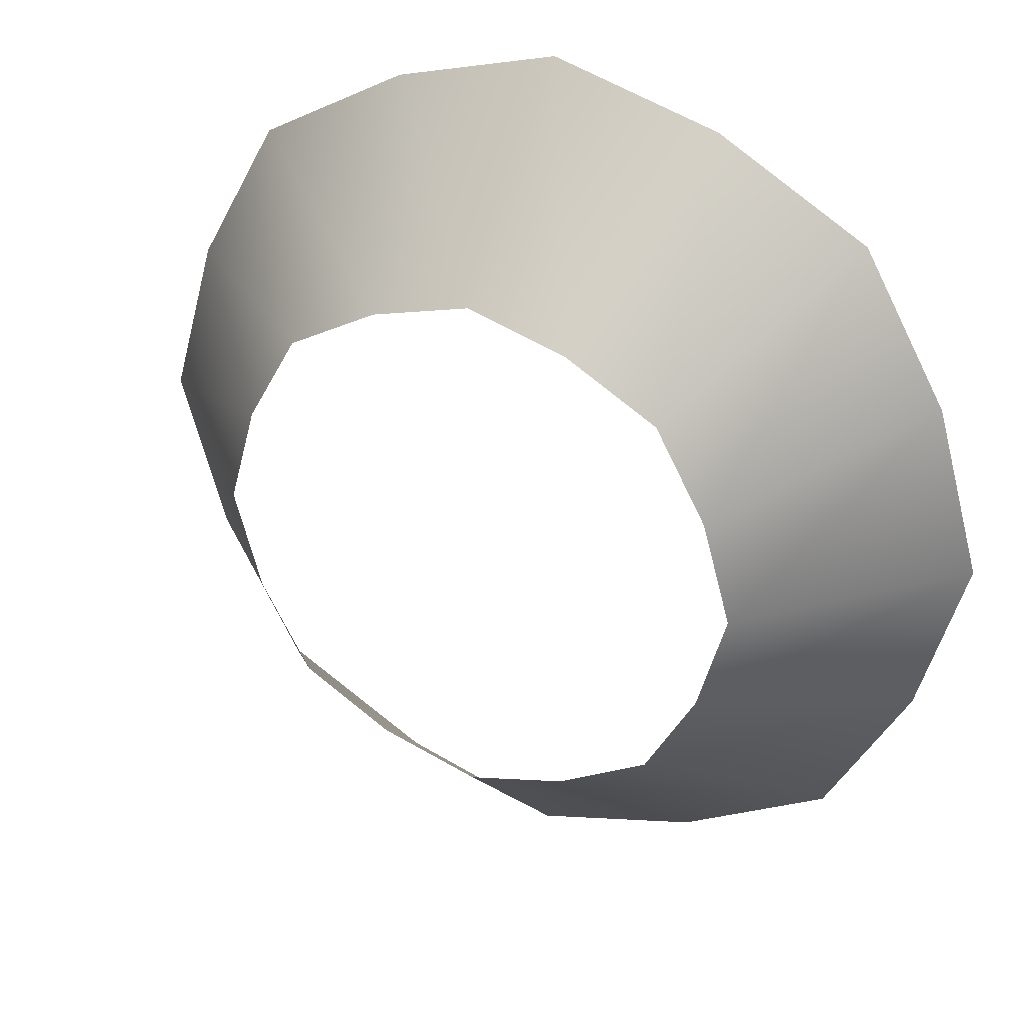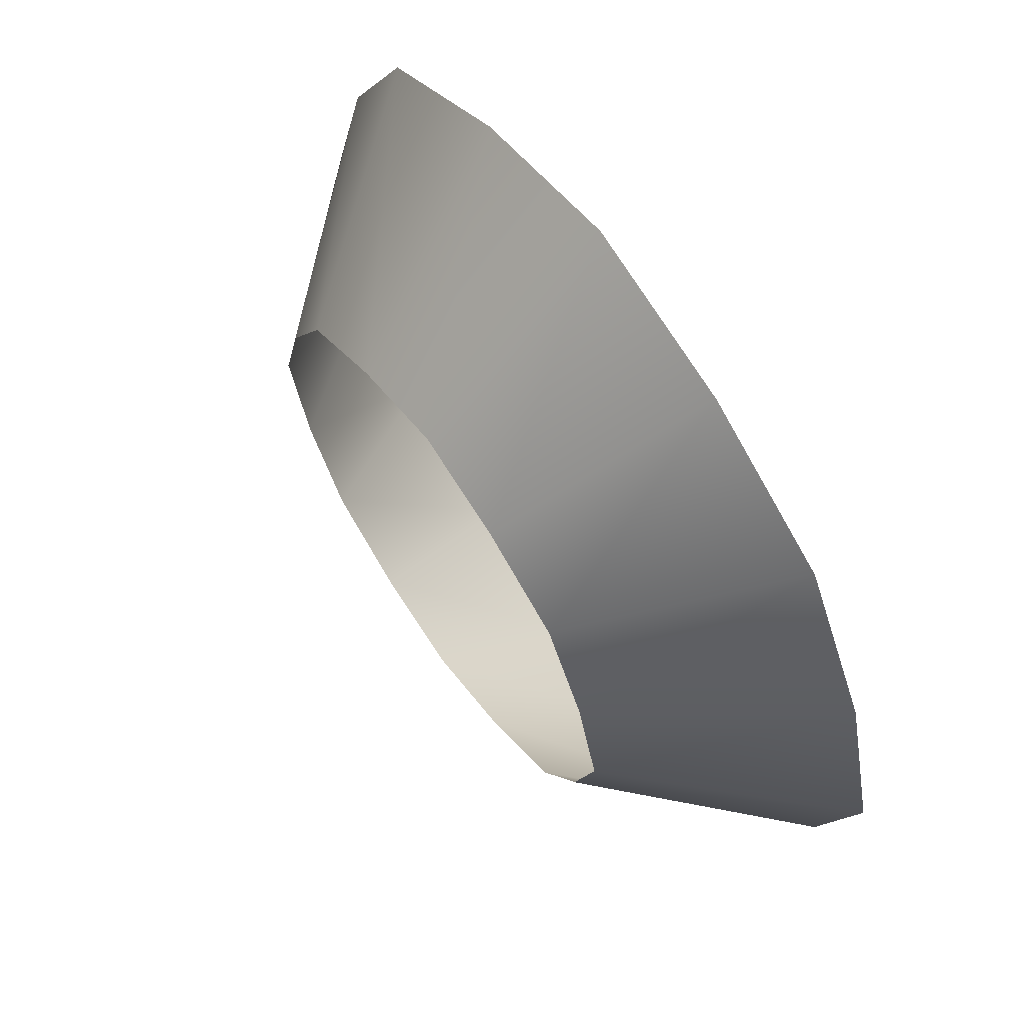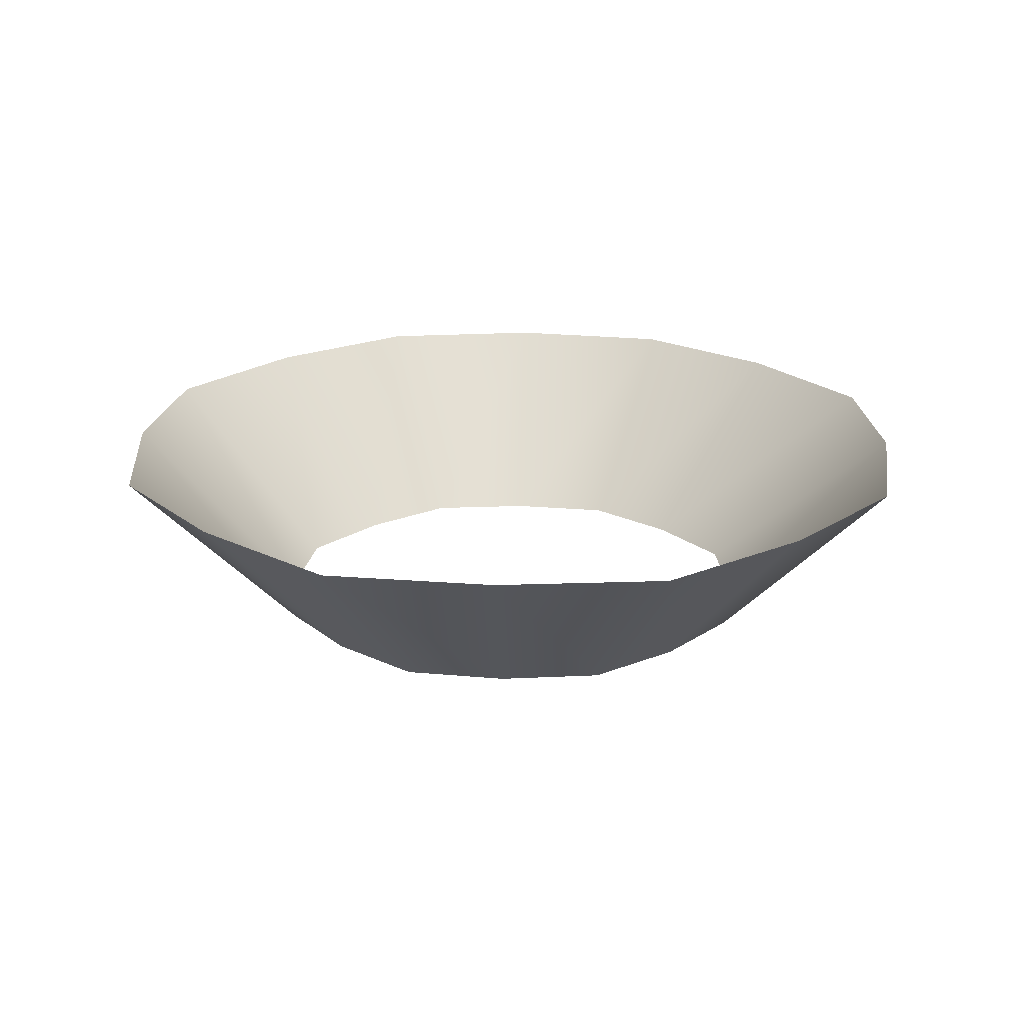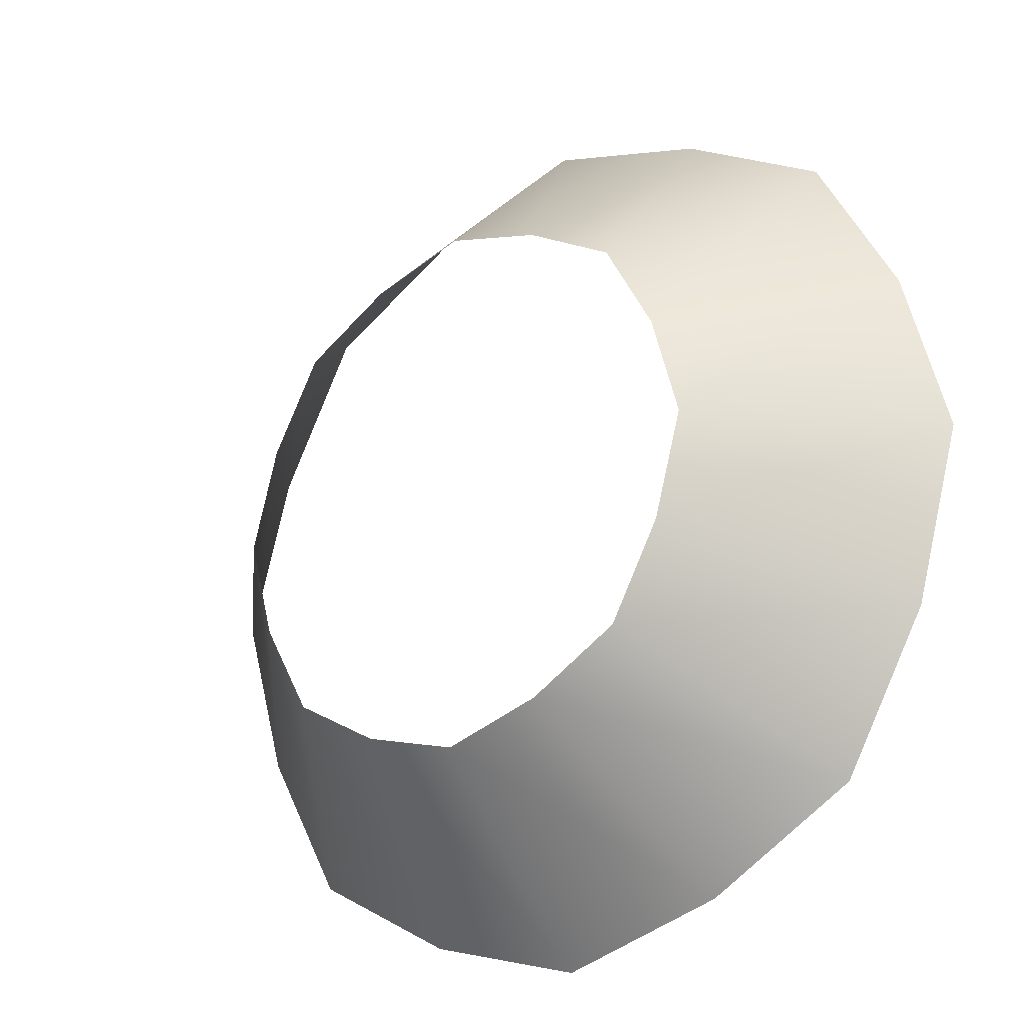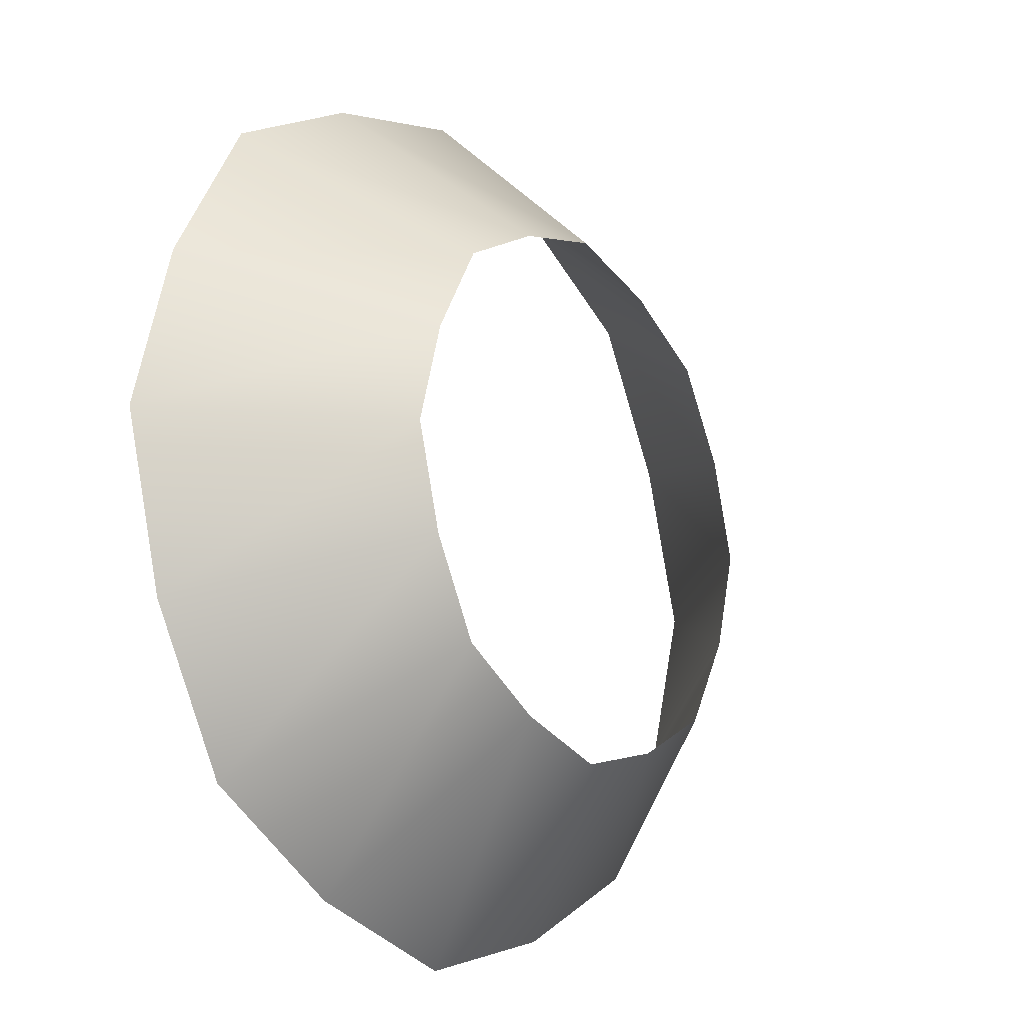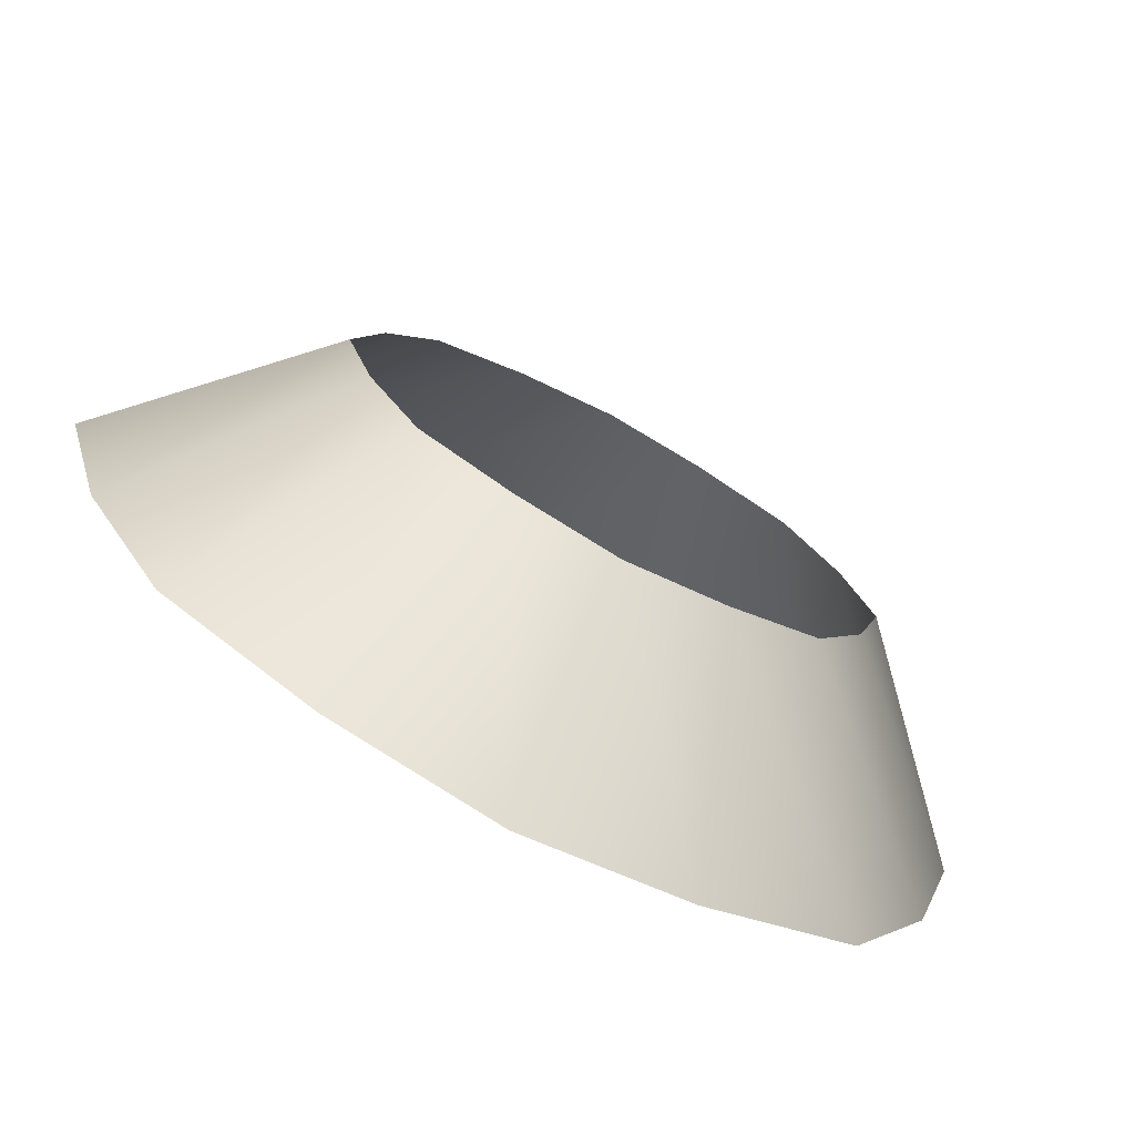
<metadata>
{"format":"obj","ext":"obj","renderer":"f3d","projection":"perspective","resolution":1024,"background":"white","views":[{"elev":31.2,"azim":25.9,"up":"+Z"},{"elev":65.0,"azim":54.9,"up":"+Z"},{"elev":21.3,"azim":-155.2,"up":"+Y"},{"elev":-22.8,"azim":38.6,"up":"+Z"},{"elev":-17.8,"azim":-54.1,"up":"+Z"},{"elev":-74.4,"azim":-28.4,"up":"+Z"}]}
</metadata>
<code>
o T1L1M001_42
v -0.0009766 0.0009766 -0.8604
v -0.0009766 0.5908 -1.438
v 0.3184 0 -0.7705
v 0.5322 0.5947 -1.287
v 0.6074 0.0009766 -0.6084
v 1.016 0.5908 -1.017
v 0.7695 0 -0.3193
v 1.286 0.5947 -0.5332
v 0.8594 0.0009766 0
v 1.437 0.5908 0
v 0.7695 0 0.3184
v 1.286 0.5947 0.5322
v 0.6074 0.0009766 0.6074
v 1.016 0.5908 1.016
v 0.3184 0 0.7695
v 0.5322 0.5947 1.286
v -0.0009766 0.0009766 0.8594
v -0.0009766 0.5908 1.437
v -0.3193 0 0.7695
v -0.5332 0.5947 1.286
v -0.6084 0.0009766 0.6074
v -1.017 0.5908 1.016
v -0.7705 0 0.3184
v -1.287 0.5947 0.5322
v -0.8604 0.0009766 -0.0009766
v -1.438 0.5908 -0.0009766
v -0.7705 0 -0.3193
v -1.287 0.5947 -0.5332
v -0.6084 0.0009766 -0.6084
v -1.017 0.5908 -1.017
v -0.3193 0 -0.7705
v -0.5332 0.5947 -1.287
f 1 3 4 2
f 3 5 6 4
f 5 7 8 6
f 7 9 10 8
f 9 11 12 10
f 11 13 14 12
f 13 15 16 14
f 15 17 18 16
f 17 19 20 18
f 19 21 22 20
f 21 23 24 22
f 23 25 26 24
f 25 27 28 26
f 27 29 30 28
f 29 31 32 30
f 31 1 2 32

</code>
